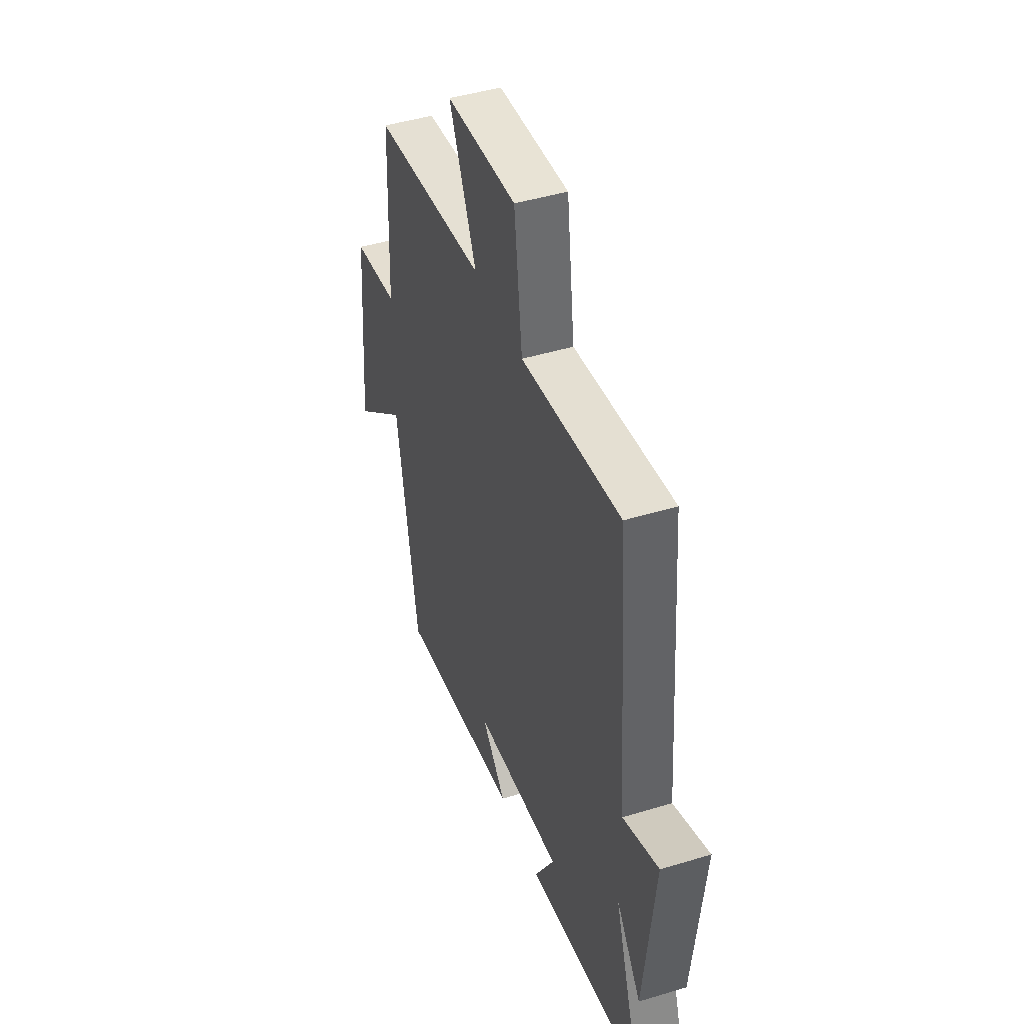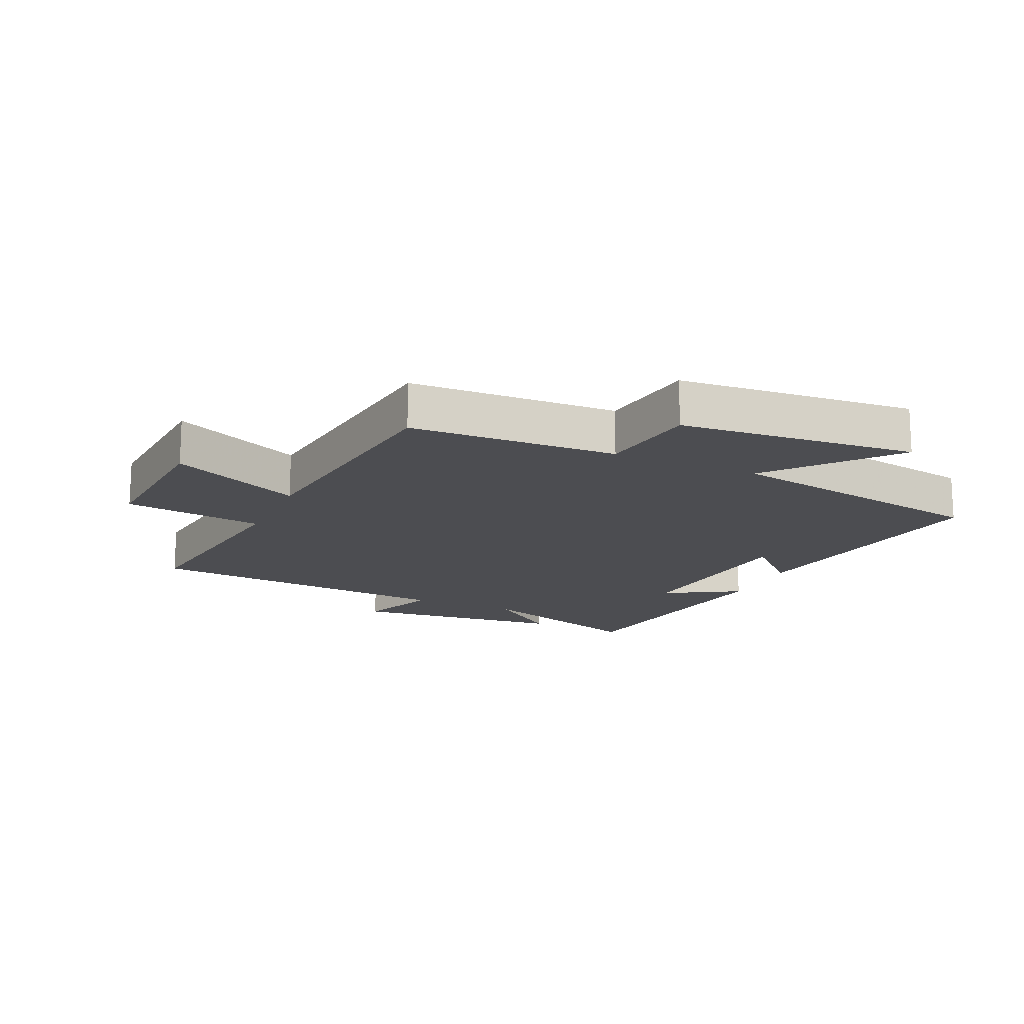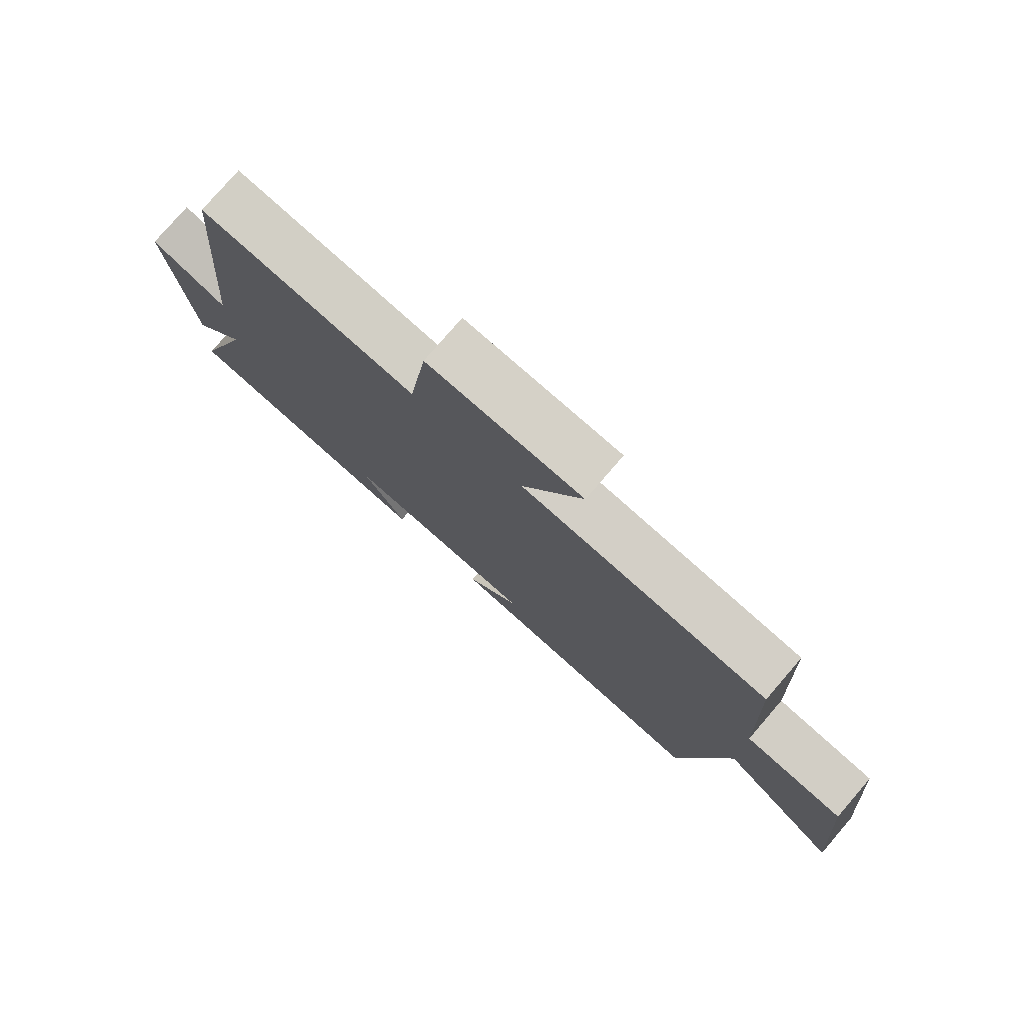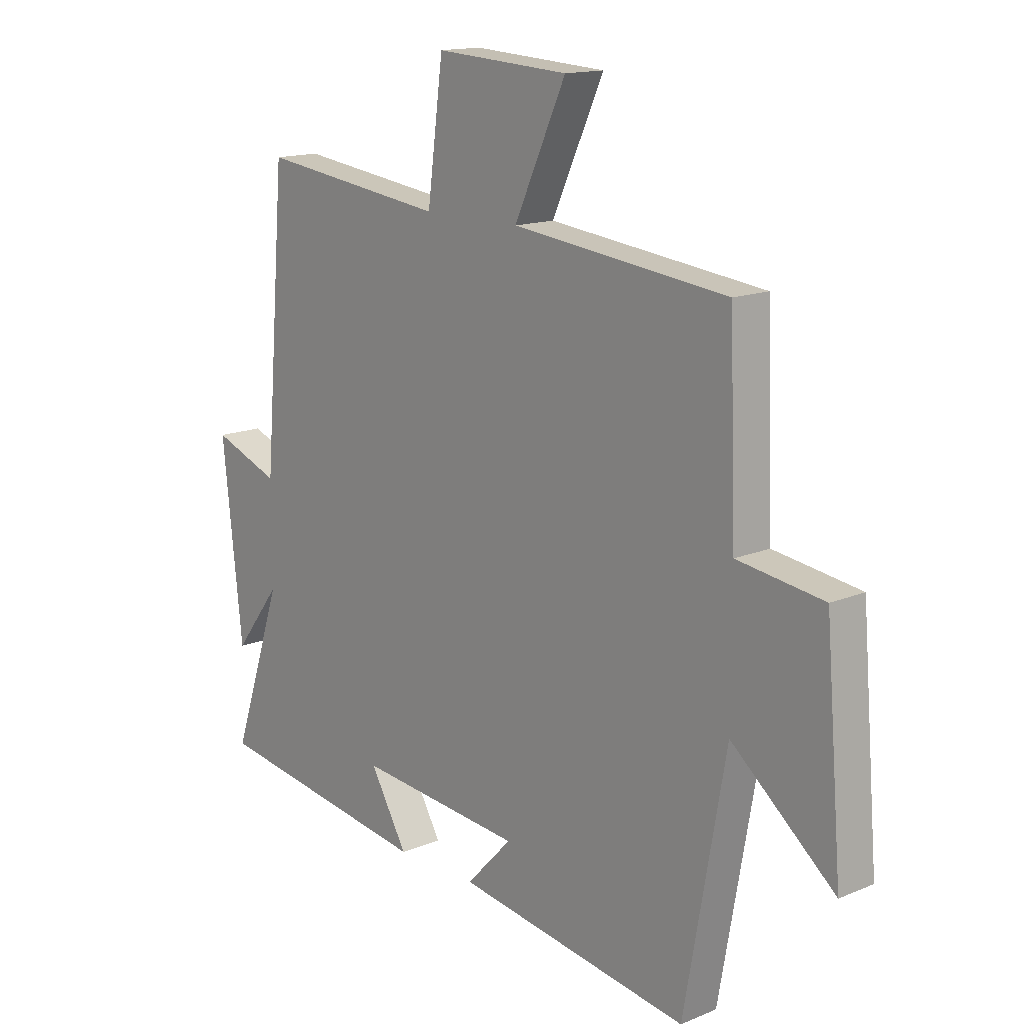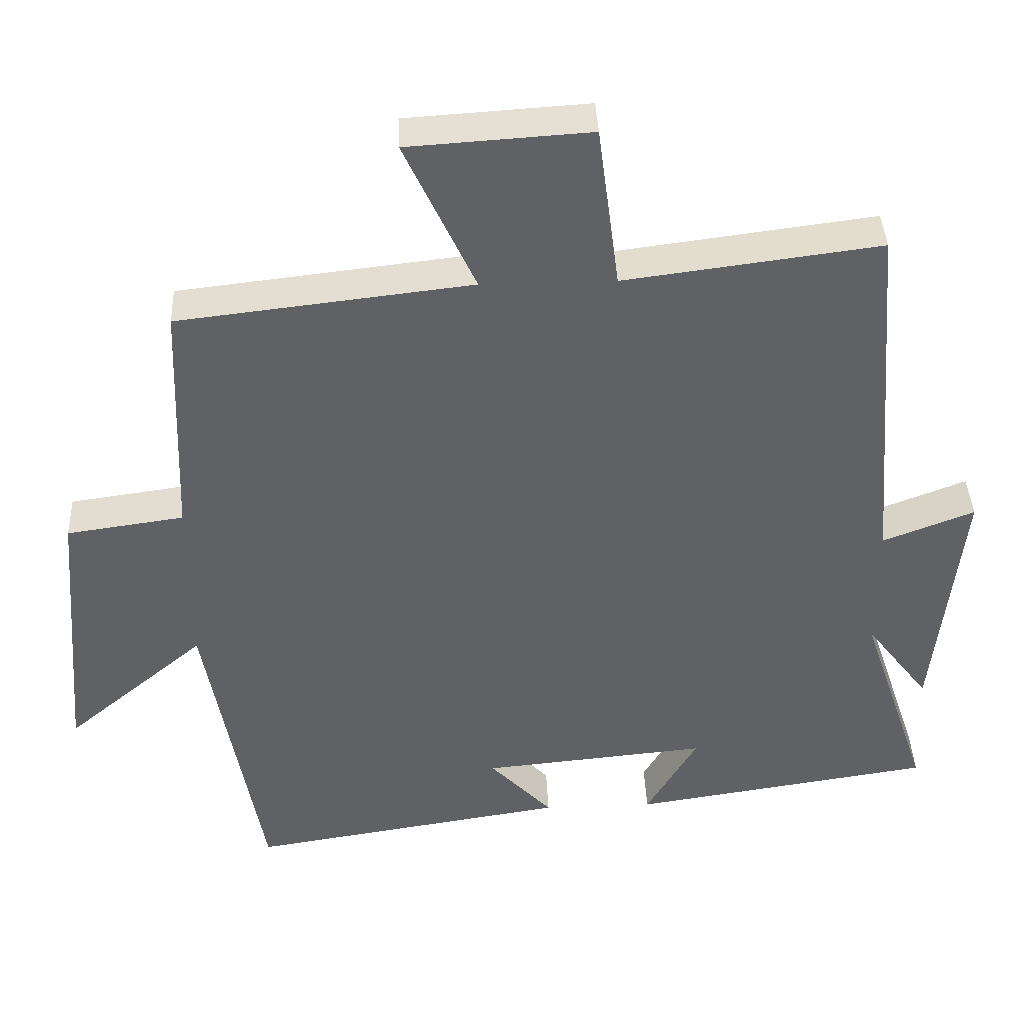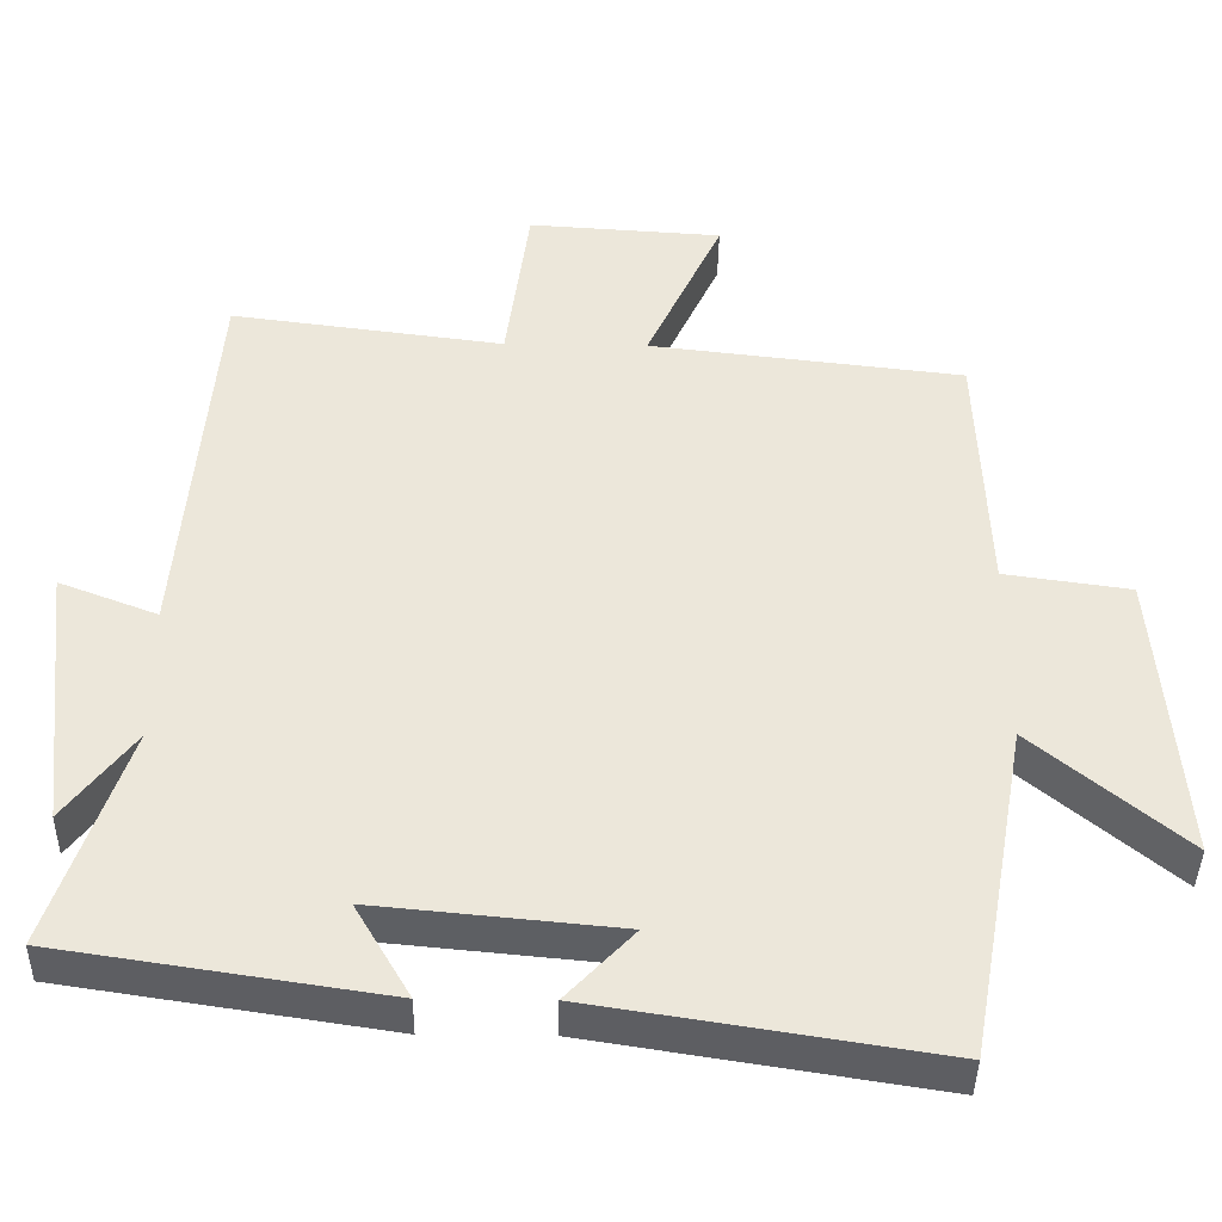
<metadata>
{"format":"obj","ext":"obj","renderer":"f3d","projection":"perspective","resolution":1024,"background":"white","views":[{"elev":45.3,"azim":-109.3,"up":"+Z"},{"elev":-16.2,"azim":65.7,"up":"+Y"},{"elev":77.9,"azim":40.7,"up":"+Z"},{"elev":14.8,"azim":48.1,"up":"+Z"},{"elev":39.9,"azim":177.5,"up":"+Z"},{"elev":-40.8,"azim":-1.0,"up":"+Z"}]}
</metadata>
<code>
v -0.597 0.07 -0.436
v -0.5 0.07 -0.147
v -0.589 0.07 -0.264
v -0.627 0.07 0.084
v -0.5 0.07 0.035
v -0.458 0.07 0.546
v -0.104 0.07 0.5
v -0.074 0.07 0.728
v 0.178 0.07 0.712
v 0.08 0.07 0.5
v 0.487 0.07 0.453
v 0.5 0.07 0.115
v 0.663 0.07 0.092
v 0.695 0.07 -0.294
v 0.5 0.07 -0.131
v 0.422 0.07 -0.57
v -0.022 0.07 -0.5
v 0.065 0.07 -0.408
v -0.249 0.07 -0.378
v -0.178 0.07 -0.5
v -0.597 0 -0.436
v -0.5 0 -0.147
v -0.589 0 -0.264
v -0.627 0 0.084
v -0.5 0 0.035
v -0.458 0 0.546
v -0.104 0 0.5
v -0.074 0 0.728
v 0.178 0 0.712
v 0.08 0 0.5
v 0.487 0 0.453
v 0.5 0 0.115
v 0.663 0 0.092
v 0.695 0 -0.294
v 0.5 0 -0.131
v 0.422 0 -0.57
v -0.022 0 -0.5
v 0.065 0 -0.408
v -0.249 0 -0.378
v -0.178 0 -0.5
f 19 20 1 2
f 18 19 2
f 15 16 17 18
f 15 18 2
f 12 13 14 15
f 10 11 12 15
f 10 15 2
f 7 8 9 10
f 7 10 2
f 5 6 7 2
f 2 3 4 5
f 22 21 40 39
f 22 39 38
f 38 37 36 35
f 22 38 35
f 35 34 33 32
f 35 32 31 30
f 22 35 30
f 30 29 28 27
f 22 30 27
f 22 27 26 25
f 25 24 23 22
f 1 21 22 2
f 2 22 23 3
f 3 23 24 4
f 4 24 25 5
f 5 25 26 6
f 6 26 27 7
f 7 27 28 8
f 8 28 29 9
f 9 29 30 10
f 10 30 31 11
f 11 31 32 12
f 12 32 33 13
f 13 33 34 14
f 14 34 35 15
f 15 35 36 16
f 16 36 37 17
f 17 37 38 18
f 18 38 39 19
f 19 39 40 20
f 20 40 21 1

</code>
